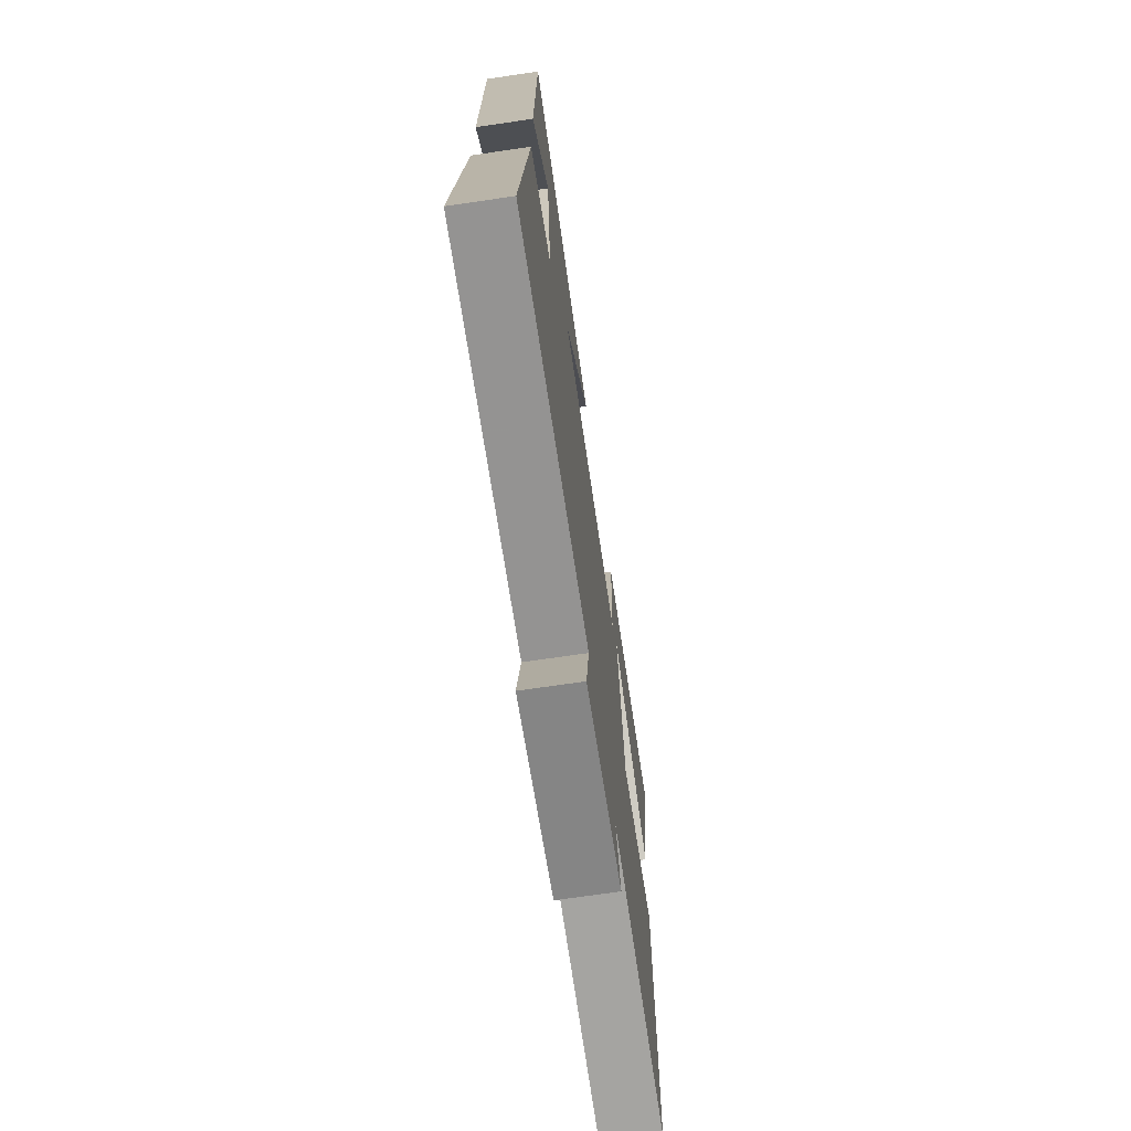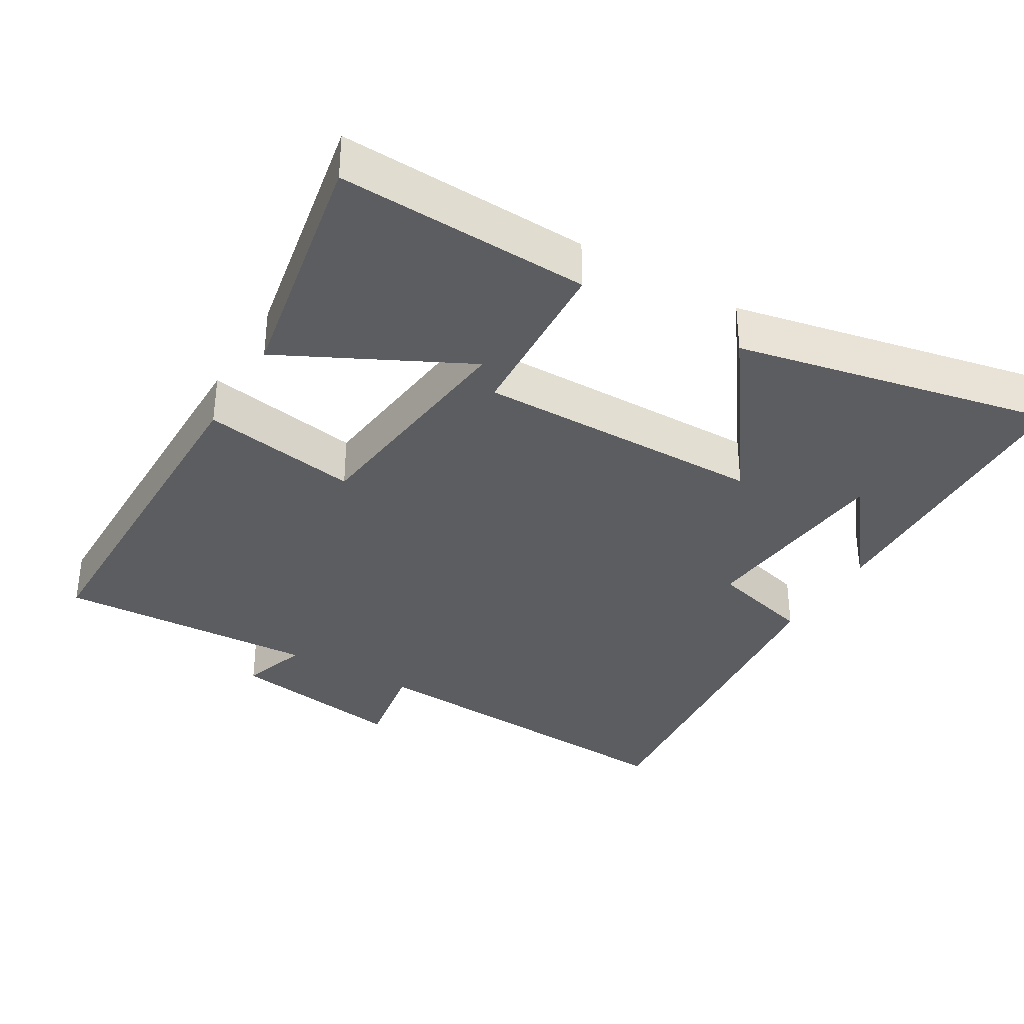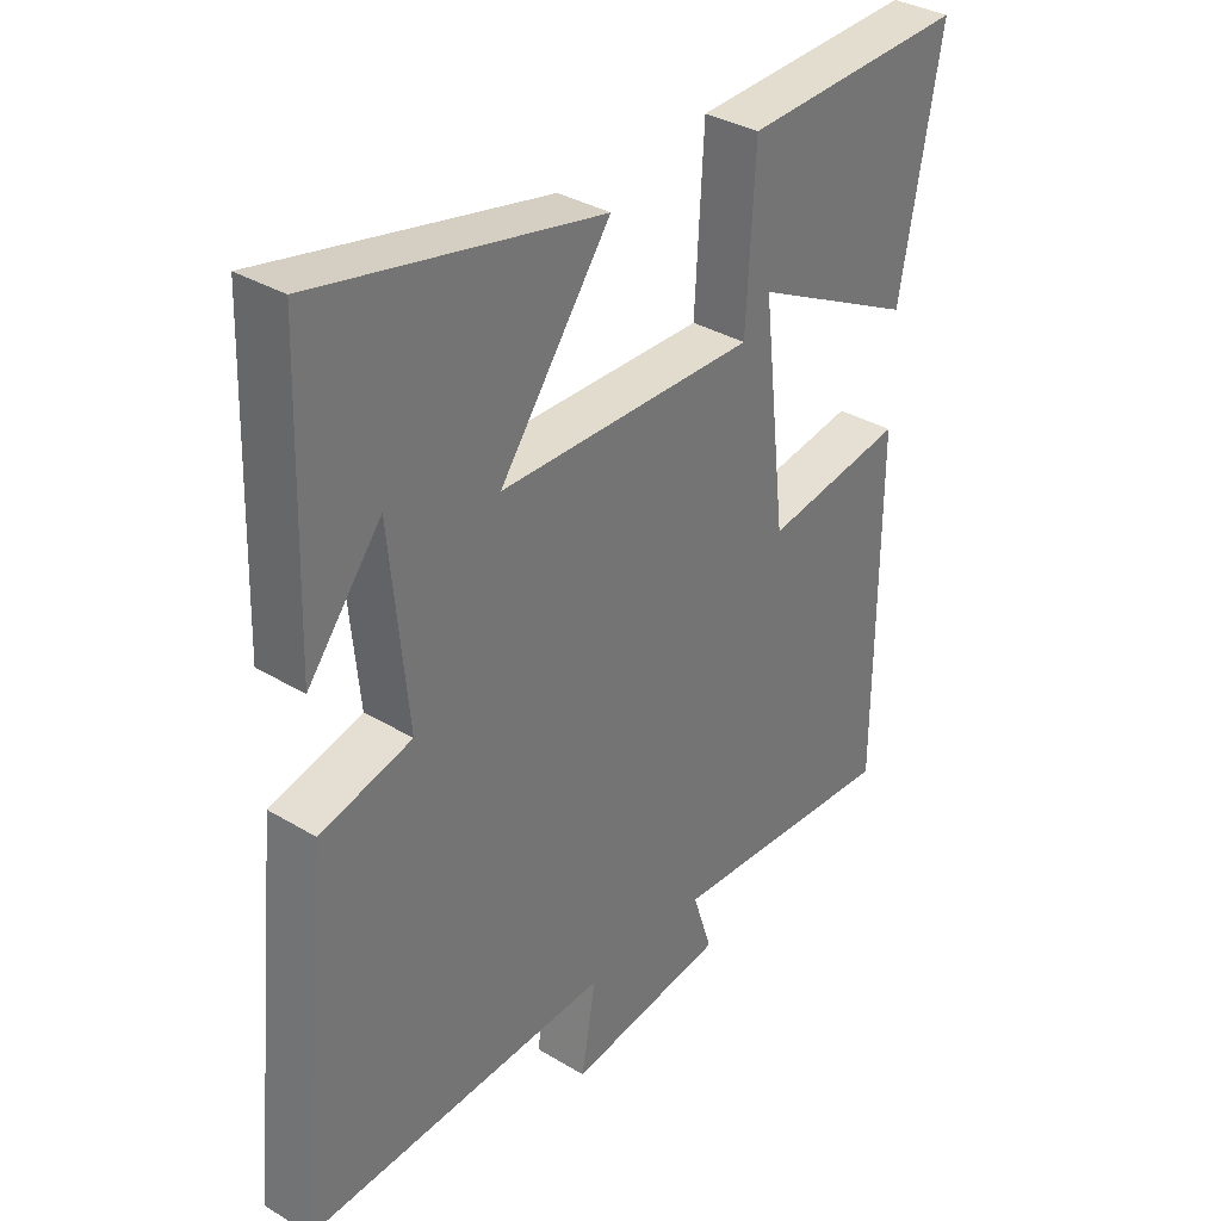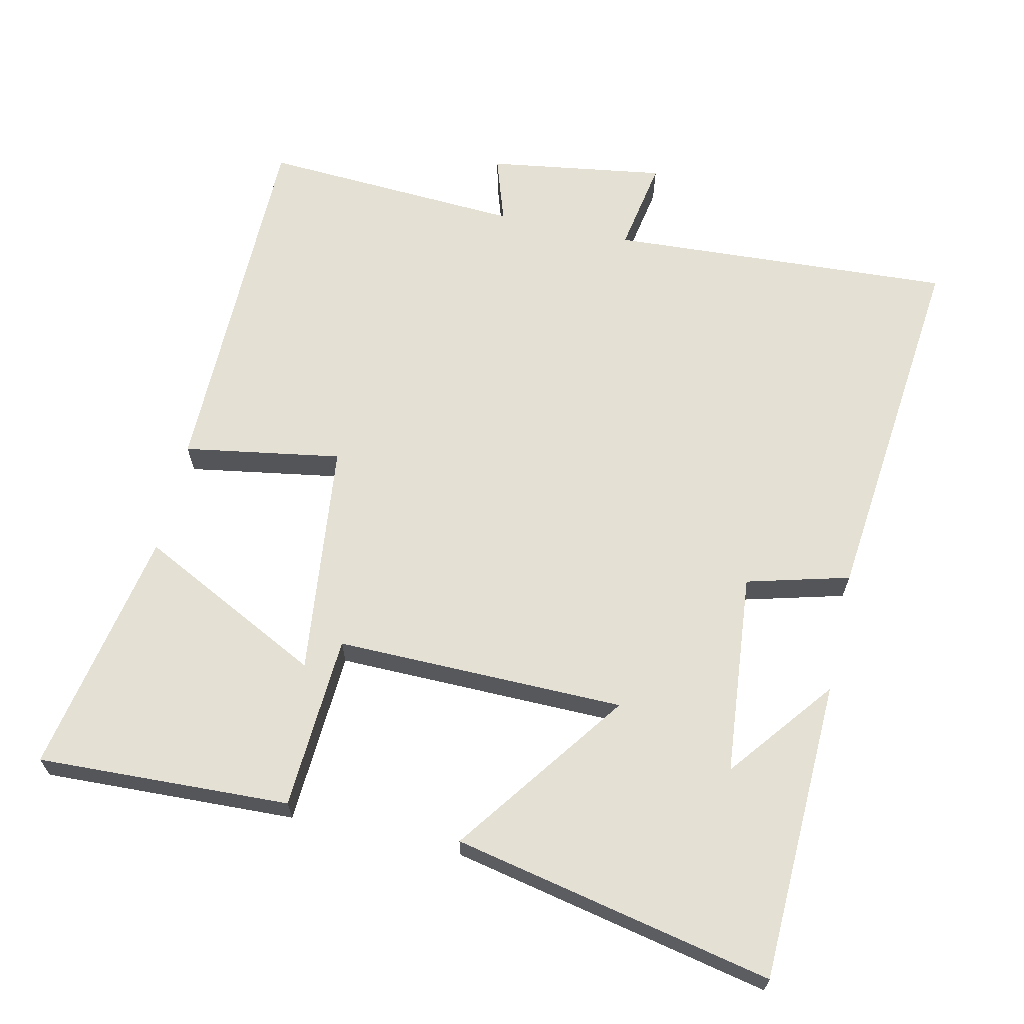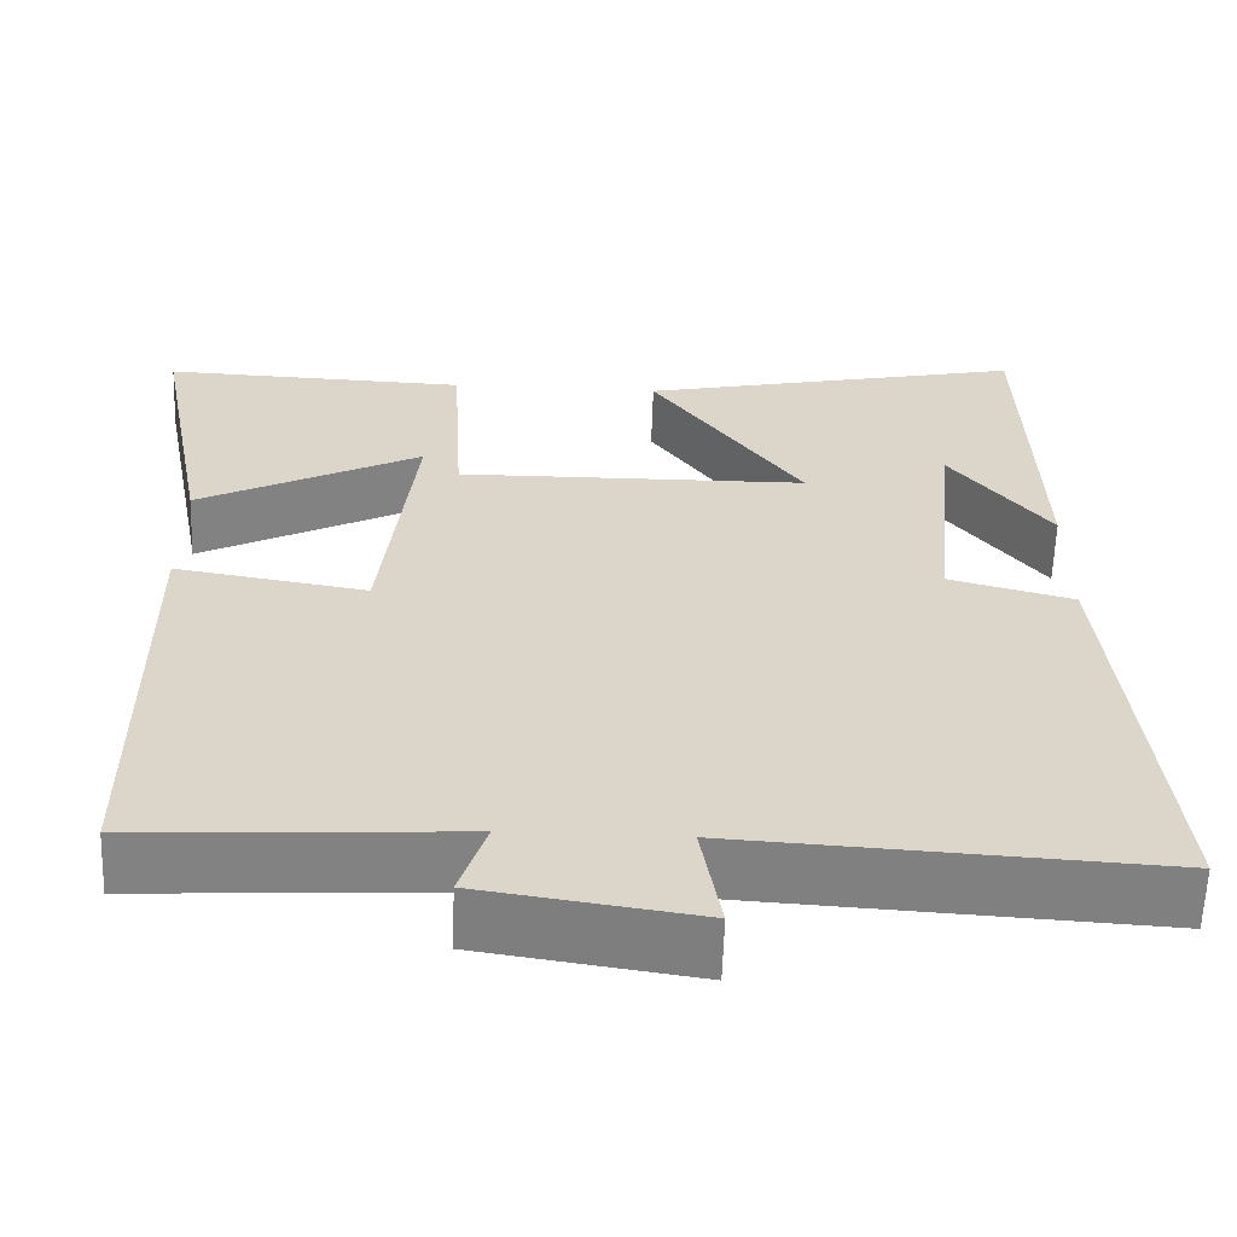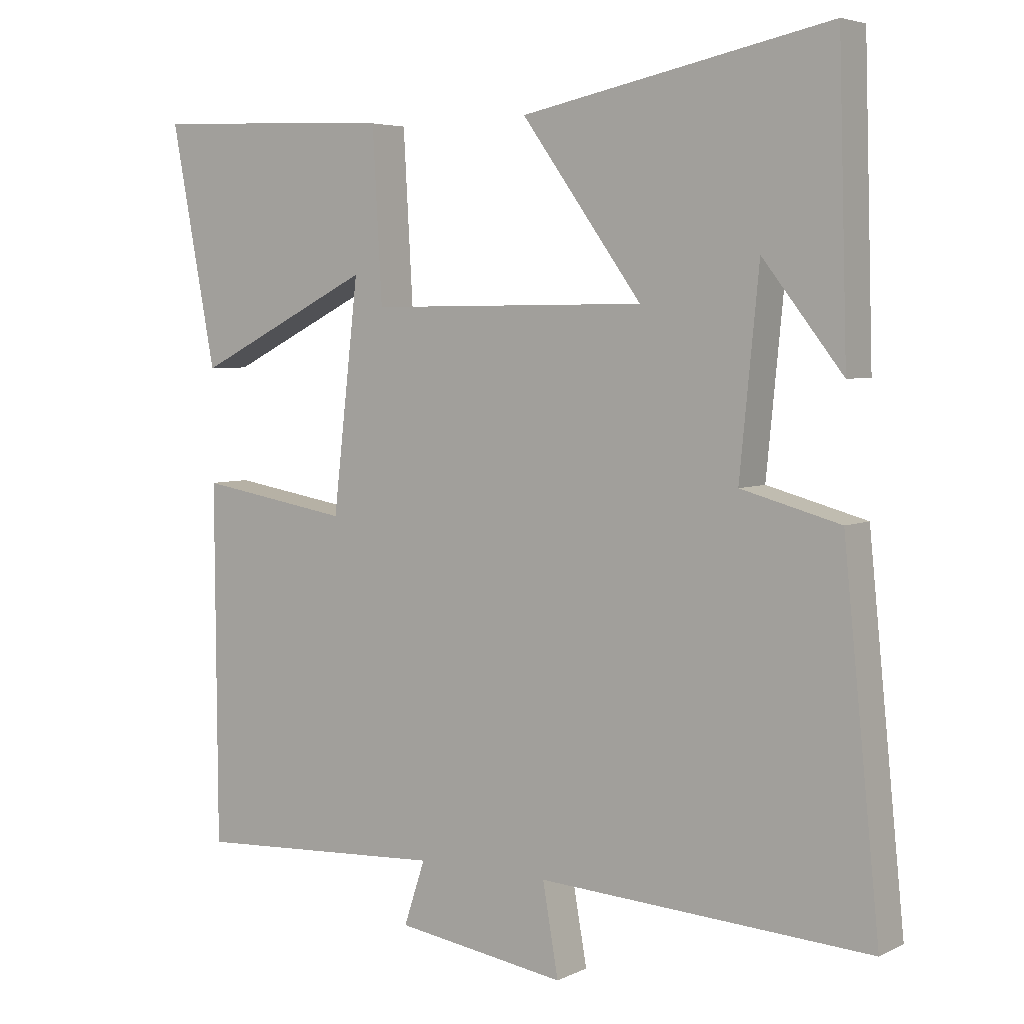
<metadata>
{"format":"obj","ext":"obj","renderer":"f3d","projection":"perspective","resolution":1024,"background":"white","views":[{"elev":-70.2,"azim":98.4,"up":"+Z"},{"elev":-35.4,"azim":-30.7,"up":"+Y"},{"elev":34.3,"azim":129.1,"up":"+Z"},{"elev":65.6,"azim":12.7,"up":"+Y"},{"elev":-60.5,"azim":-1.9,"up":"+Z"},{"elev":4.8,"azim":34.2,"up":"+Z"}]}
</metadata>
<code>
v 0.487 0.07 0.594
v 0.5 0.07 0.167
v 0.383 0.07 0.316
v 0.355 0.07 0.03
v 0.5 0.07 -0.009
v 0.553 0.07 -0.529
v 0.067 0.07 -0.5
v 0.09 0.07 -0.632
v -0.16 0.07 -0.594
v -0.129 0.07 -0.5
v -0.497 0.07 -0.52
v -0.5 0.07 0.002
v -0.278 0.07 -0.035
v -0.24 0.07 0.297
v -0.5 0.07 0.166
v -0.566 0.07 0.515
v -0.21 0.07 0.5
v -0.196 0.07 0.253
v 0.212 0.07 0.257
v 0.036 0.07 0.5
v 0.487 0 0.594
v 0.5 0 0.167
v 0.383 0 0.316
v 0.355 0 0.03
v 0.5 0 -0.009
v 0.553 0 -0.529
v 0.067 0 -0.5
v 0.09 0 -0.632
v -0.16 0 -0.594
v -0.129 0 -0.5
v -0.497 0 -0.52
v -0.5 0 0.002
v -0.278 0 -0.035
v -0.24 0 0.297
v -0.5 0 0.166
v -0.566 0 0.515
v -0.21 0 0.5
v -0.196 0 0.253
v 0.212 0 0.257
v 0.036 0 0.5
f 19 20 1
f 14 15 16 17
f 13 14 17 18
f 10 11 12 13
f 10 13 18 19
f 7 8 9 10
f 4 5 6 7
f 3 4 7 10
f 1 2 3
f 1 3 10 19
f 21 40 39
f 37 36 35 34
f 38 37 34 33
f 33 32 31 30
f 39 38 33 30
f 30 29 28 27
f 27 26 25 24
f 30 27 24 23
f 23 22 21
f 39 30 23 21
f 1 21 22 2
f 2 22 23 3
f 3 23 24 4
f 4 24 25 5
f 5 25 26 6
f 6 26 27 7
f 7 27 28 8
f 8 28 29 9
f 9 29 30 10
f 10 30 31 11
f 11 31 32 12
f 12 32 33 13
f 13 33 34 14
f 14 34 35 15
f 15 35 36 16
f 16 36 37 17
f 17 37 38 18
f 18 38 39 19
f 19 39 40 20
f 20 40 21 1

</code>
